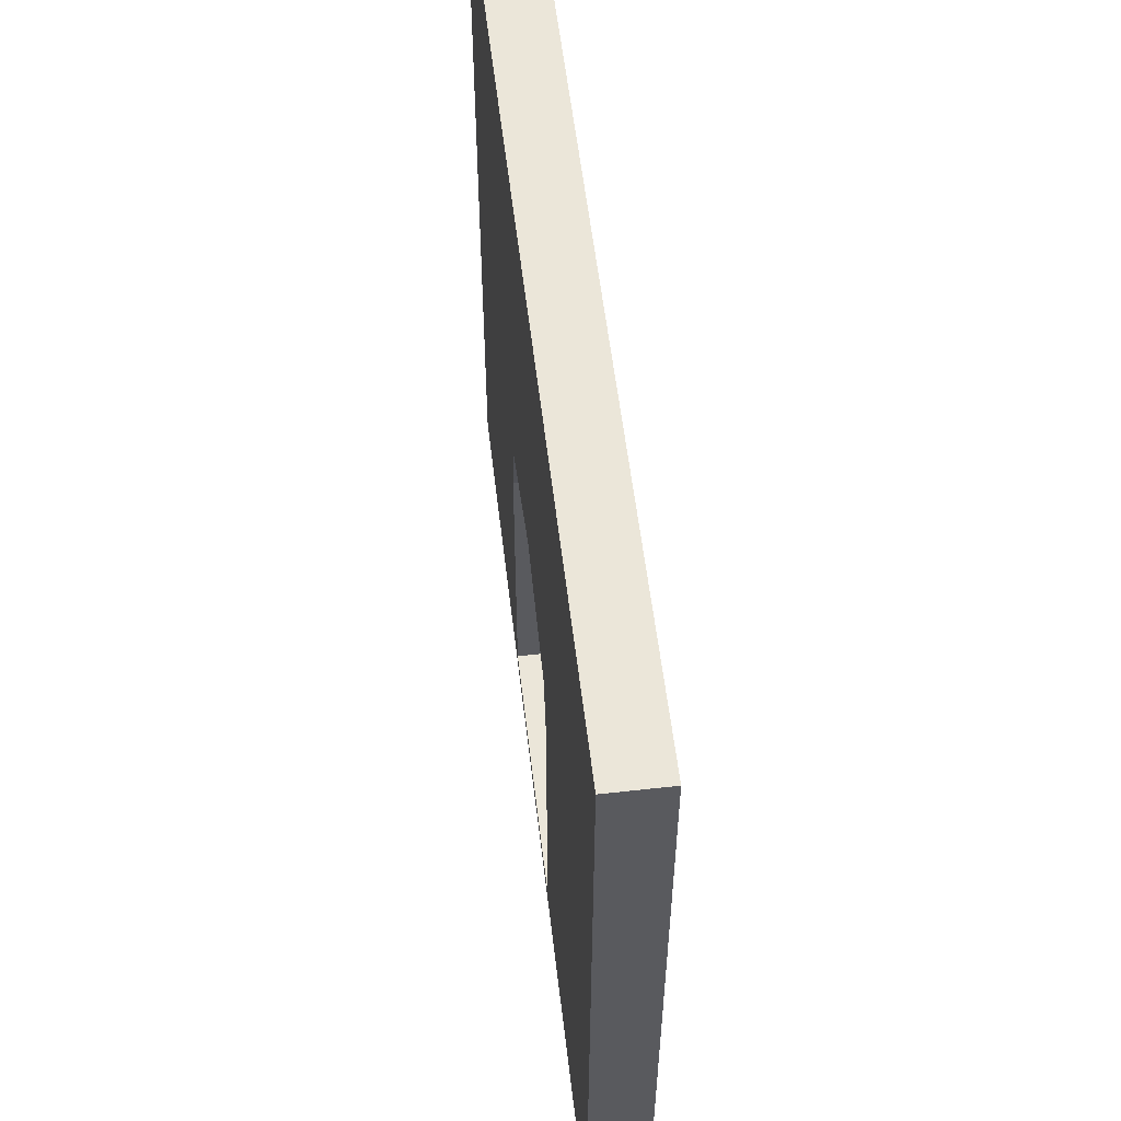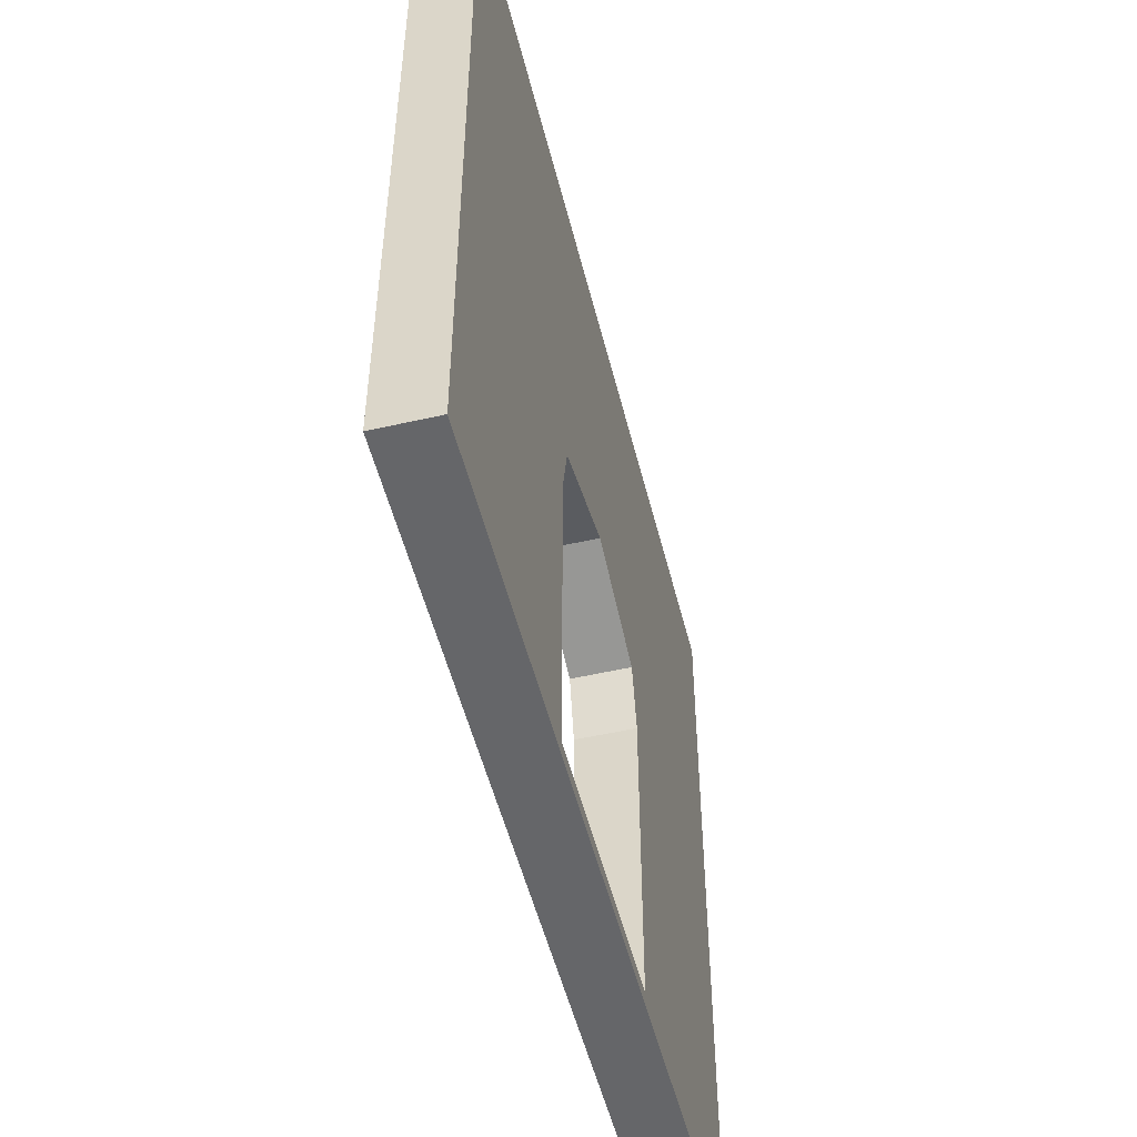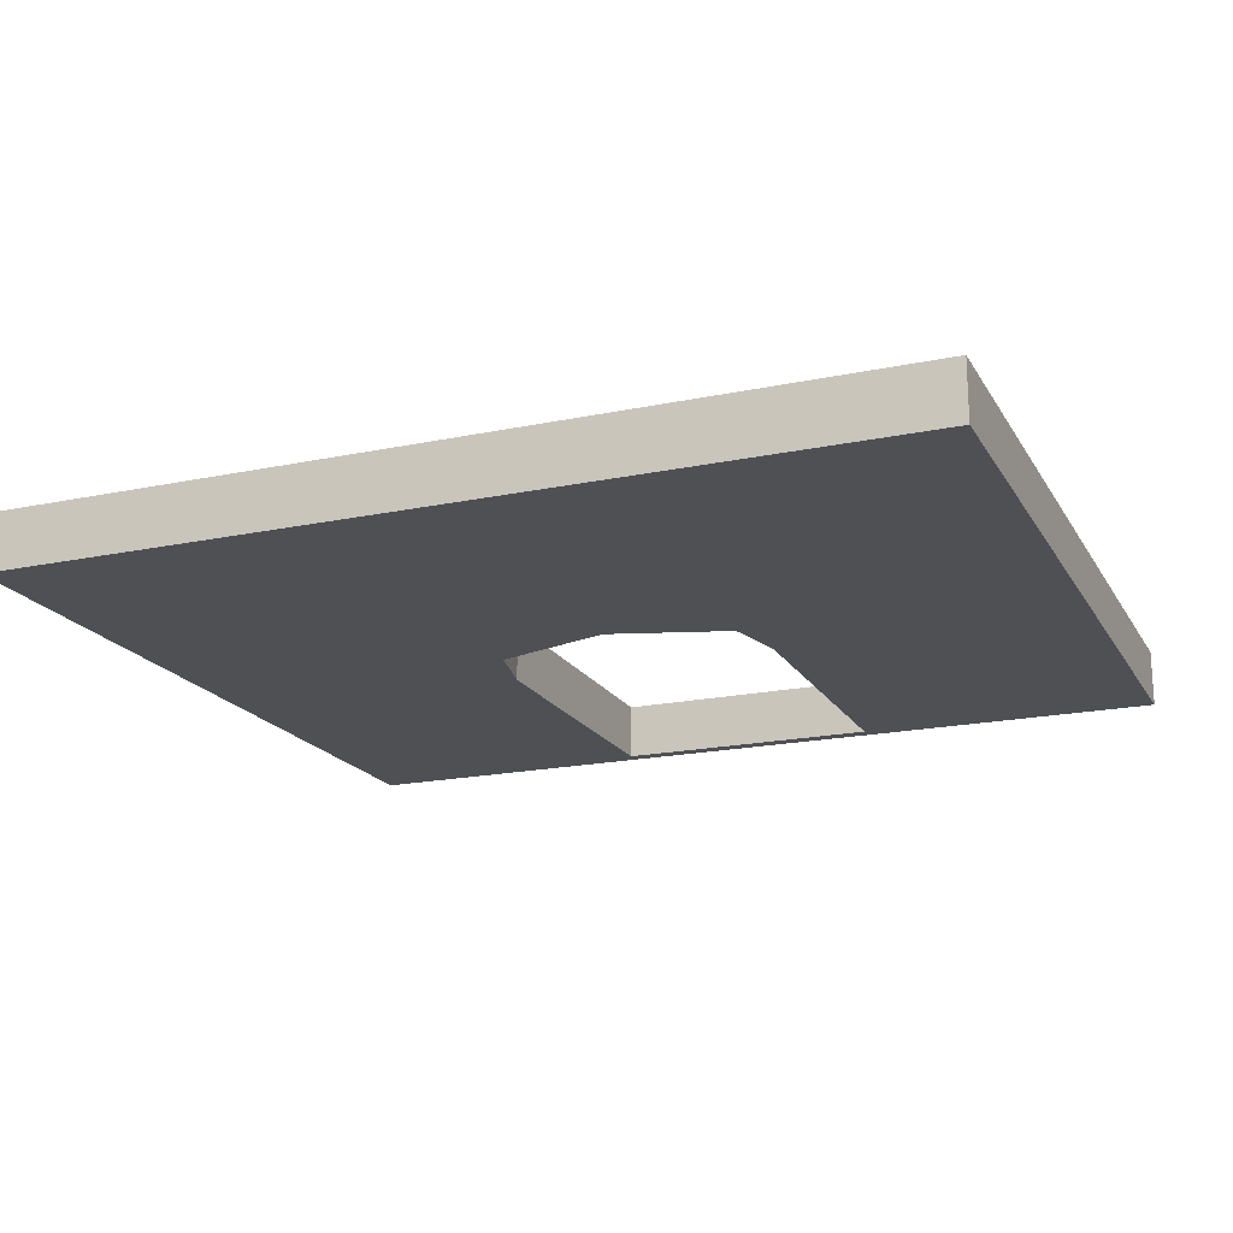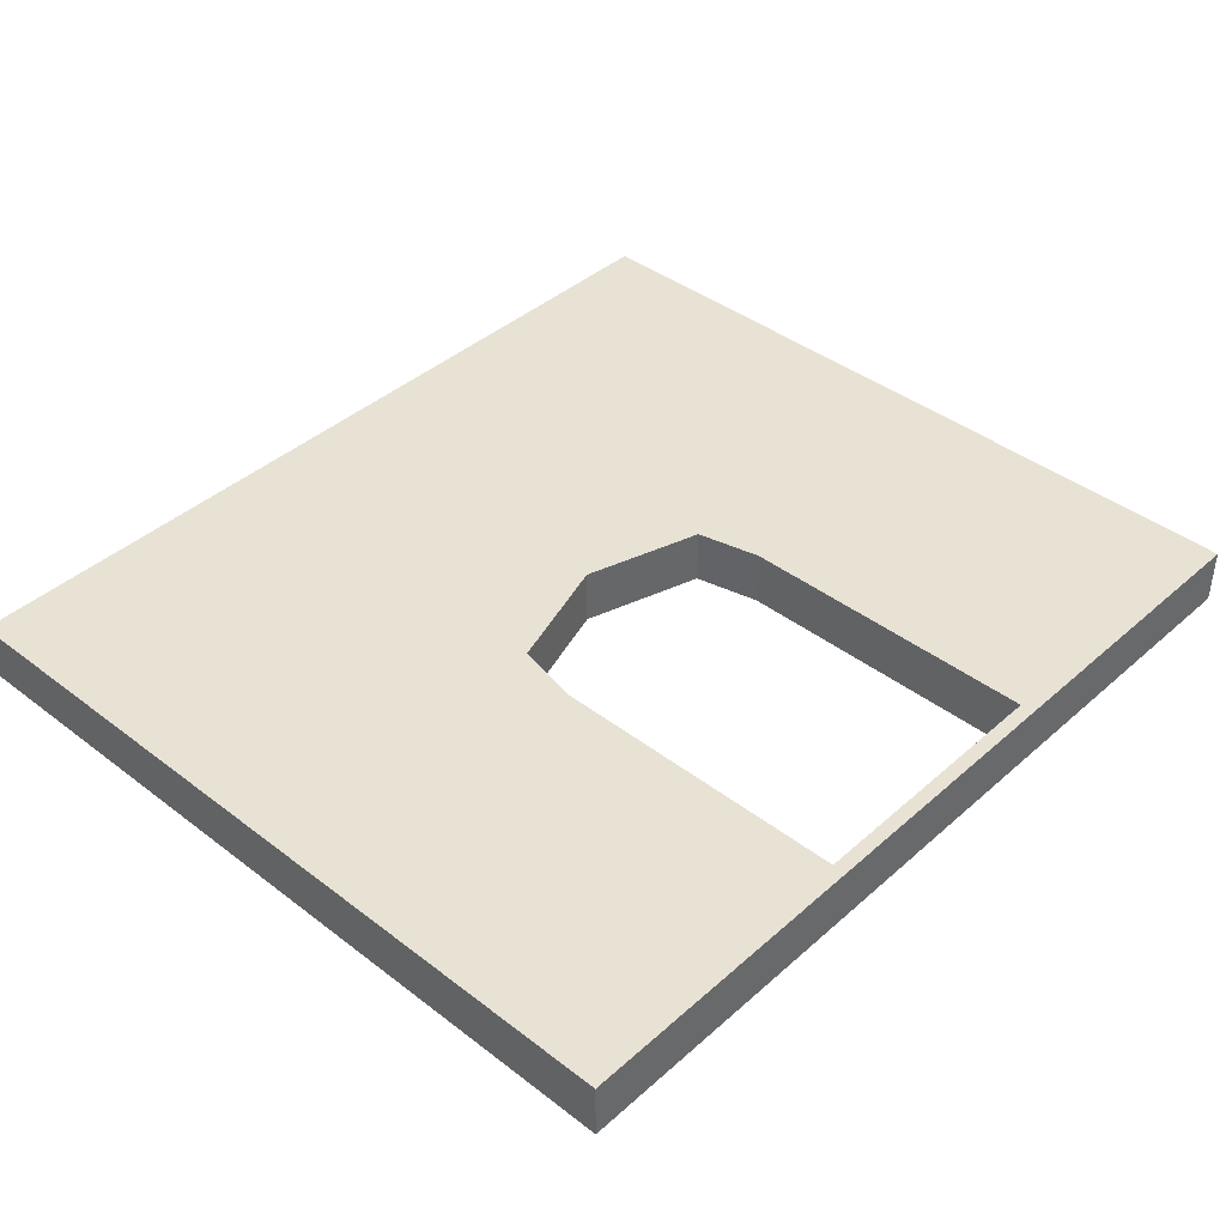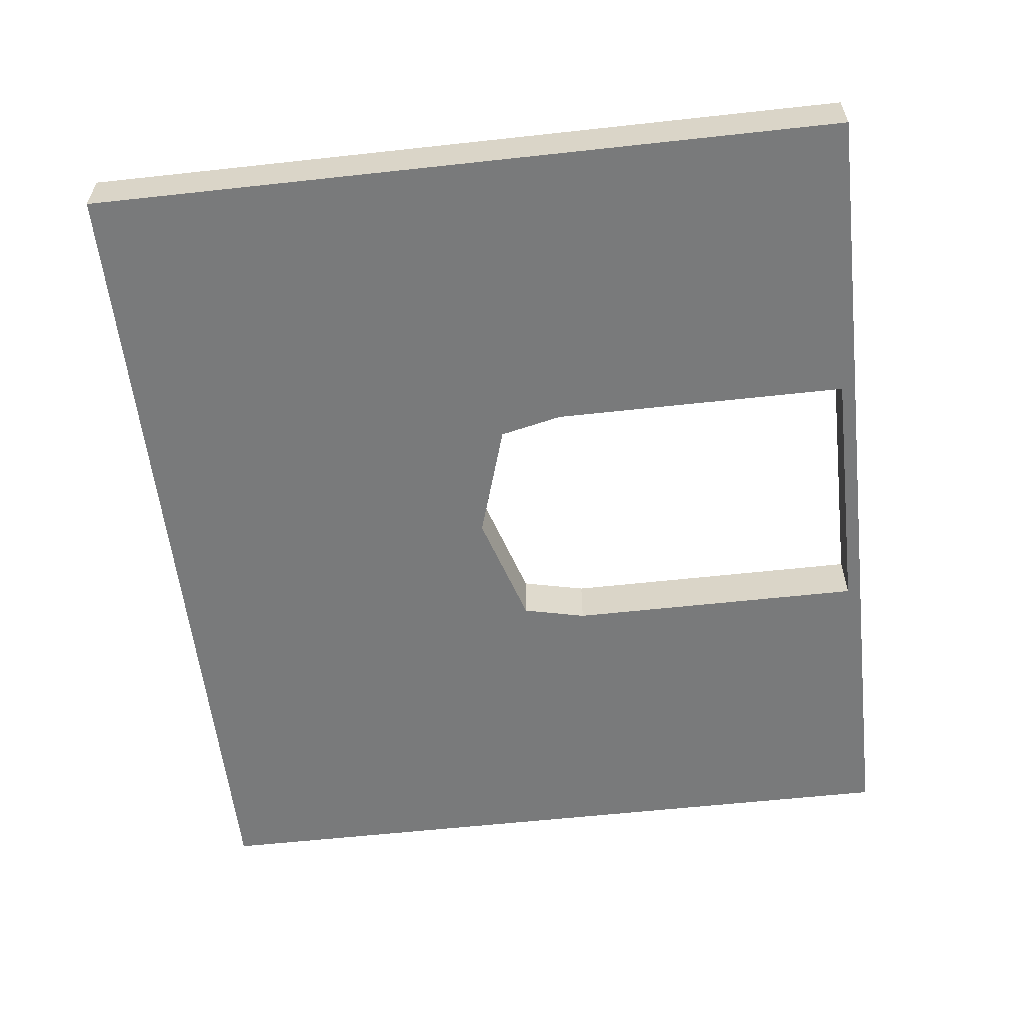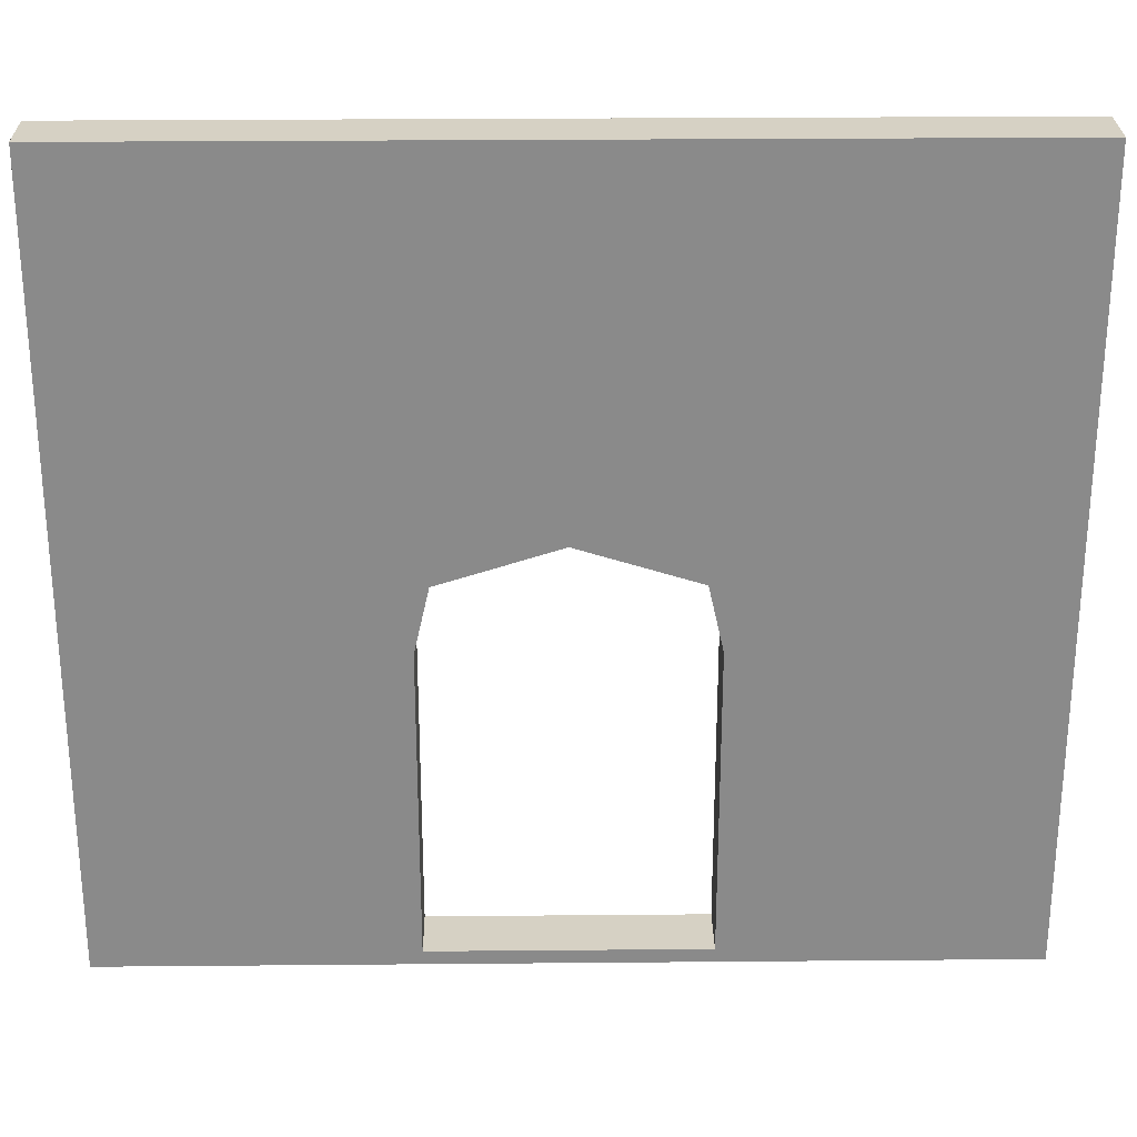
<metadata>
{"format":"obj","ext":"obj","renderer":"f3d","projection":"perspective","resolution":1024,"background":"white","views":[{"elev":56.8,"azim":83.3,"up":"+Y"},{"elev":-51.9,"azim":-76.1,"up":"+Y"},{"elev":-18.7,"azim":-158.1,"up":"+Z"},{"elev":40.9,"azim":-47.0,"up":"+Z"},{"elev":-58.0,"azim":-83.5,"up":"+Z"},{"elev":26.6,"azim":-0.8,"up":"+Y"}]}
</metadata>
<code>
o Cube.002
v -1.245 -0.04727 0.1716
v -1.245 0.296 0.1716
v -1.245 -0.04727 -0.1716
v -1.245 0.296 -0.1716
v -0.8125 -0.04727 0.1716
v -0.8125 0.296 0.1716
v -0.8125 -0.04727 -0.1716
v -0.8125 0.296 -0.1716
v -1.245 2.818 0.1716
v -1.245 2.818 -0.1716
v -0.7302 2.818 -0.1716
v -0.7302 2.818 0.1716
v -1.245 2.368 0.1716
v -1.245 2.368 -0.1716
v -0.7224 2.306 0.1716
v -0.7224 2.306 -0.1716
v 0 2.818 -0.1716
v 0 2.818 0.1716
v 0 2.532 0.1716
v 0 2.532 -0.1716
v -1.245 1.912 -0.1716
v -0.8125 1.912 -0.1716
v -1.245 1.912 0.1716
v -0.8125 1.912 0.1716
v -1.245 4.279 0.1716
v -1.245 4.279 -0.1716
v -0.7302 4.279 -0.1716
v -0.7302 4.279 0.1716
v 0 4.279 -0.1716
v 0 4.279 0.1716
v -2.662 -0.04727 -0.1716
v -2.662 -0.04727 0.1716
v -2.662 0.296 0.1716
v -2.662 0.296 -0.1716
v -2.662 2.818 0.1716
v -2.662 2.818 -0.1716
v -2.662 2.368 0.1716
v -2.662 1.912 -0.1716
v -2.662 1.912 0.1716
v -2.662 2.368 -0.1716
v -2.662 4.279 0.1716
v -2.662 4.279 -0.1716
v -2.662 4.696 -0.1716
v -1.245 4.696 -0.1716
v -1.245 4.696 0.1716
v -0.7302 4.696 -0.1716
v -0.7302 4.696 0.1716
v 0 4.696 -0.1716
v 0 4.696 0.1716
v -2.662 4.696 0.1716
v -1.245 0.03824 0.1716
v -1.245 0.03824 -0.1716
v -0.8125 0.03824 -0.1716
v -0.8125 0.03824 0.1716
v -2.662 0.03824 0.1716
v -2.662 0.03824 -0.1716
v 0 0.03824 -0.1716
v 0 -0.04727 -0.1716
v 0 -0.04727 0.1716
v 0 0.03824 0.1716
v 1.245 -0.04727 0.1716
v 1.245 0.296 0.1716
v 1.245 -0.04727 -0.1716
v 1.245 0.296 -0.1716
v 0.8125 -0.04727 0.1716
v 0.8125 0.296 0.1716
v 0.8125 -0.04727 -0.1716
v 0.8125 0.296 -0.1716
v 1.245 2.818 0.1716
v 1.245 2.818 -0.1716
v 0.7302 2.818 -0.1716
v 0.7302 2.818 0.1716
v 1.245 2.368 0.1716
v 1.245 2.368 -0.1716
v 0.7224 2.306 0.1716
v 0.7224 2.306 -0.1716
v 1.245 1.912 -0.1716
v 0.8125 1.912 -0.1716
v 1.245 1.912 0.1716
v 0.8125 1.912 0.1716
v 1.245 4.279 0.1716
v 1.245 4.279 -0.1716
v 0.7302 4.279 -0.1716
v 0.7302 4.279 0.1716
v 2.662 -0.04727 -0.1716
v 2.662 -0.04727 0.1716
v 2.662 0.296 0.1716
v 2.662 0.296 -0.1716
v 2.662 2.818 0.1716
v 2.662 2.818 -0.1716
v 2.662 2.368 0.1716
v 2.662 1.912 -0.1716
v 2.662 1.912 0.1716
v 2.662 2.368 -0.1716
v 2.662 4.279 0.1716
v 2.662 4.279 -0.1716
v 2.662 4.696 -0.1716
v 1.245 4.696 -0.1716
v 1.245 4.696 0.1716
v 0.7302 4.696 -0.1716
v 0.7302 4.696 0.1716
v 2.662 4.696 0.1716
v 1.245 0.03824 0.1716
v 1.245 0.03824 -0.1716
v 0.8125 0.03824 -0.1716
v 0.8125 0.03824 0.1716
v 2.662 0.03824 0.1716
v 2.662 0.03824 -0.1716
f 9 25 41 35
f 52 4 8 53
f 53 8 6 54
f 54 6 2 51
f 3 7 5 1
f 29 27 46 48
f 17 11 27 29
f 13 15 12 9
f 16 14 10 11
f 15 16 20 19
f 24 22 16 15
f 22 21 14 16
f 23 24 15 13
f 23 13 37 39
f 19 20 17 18
f 12 15 19 18
f 9 12 28 25
f 16 11 17 20
f 52 3 31 56
f 2 6 24 23
f 8 4 21 22
f 6 8 22 24
f 41 25 45 50
f 27 26 44 46
f 11 10 26 27
f 12 18 30 28
f 26 10 36 42
f 18 17 29 30
f 55 33 34 56
f 40 37 35 36
f 38 39 37 40
f 34 33 39 38
f 36 35 41 42
f 21 4 34 38
f 3 1 32 31
f 10 14 40 36
f 2 23 39 33
f 51 2 33 55
f 14 21 38 40
f 13 9 35 37
f 45 44 43 50
f 46 44 45 47
f 46 47 49 48
f 30 29 48 49
f 28 30 49 47
f 26 42 43 44
f 42 41 50 43
f 25 28 47 45
f 1 51 55 32
f 32 55 56 31
f 4 52 56 34
f 5 54 51 1
f 5 7 58 59
f 3 52 53 7
f 58 57 60 59
f 53 54 60 57
f 7 53 57 58
f 54 5 59 60
f 69 89 95 81
f 104 105 68 64
f 105 106 66 68
f 106 103 62 66
f 63 61 65 67
f 29 48 100 83
f 17 29 83 71
f 73 69 72 75
f 76 71 70 74
f 75 19 20 76
f 80 75 76 78
f 78 76 74 77
f 79 73 75 80
f 79 93 91 73
f 72 18 19 75
f 69 81 84 72
f 76 20 17 71
f 104 108 85 63
f 62 79 80 66
f 68 78 77 64
f 66 80 78 68
f 95 102 99 81
f 83 100 98 82
f 71 83 82 70
f 72 84 30 18
f 82 96 90 70
f 107 108 88 87
f 94 90 89 91
f 92 94 91 93
f 88 92 93 87
f 90 96 95 89
f 77 92 88 64
f 63 85 86 61
f 70 90 94 74
f 62 87 93 79
f 103 107 87 62
f 74 94 92 77
f 73 91 89 69
f 99 102 97 98
f 100 101 99 98
f 100 48 49 101
f 84 101 49 30
f 82 98 97 96
f 96 97 102 95
f 81 99 101 84
f 61 86 107 103
f 86 85 108 107
f 64 88 108 104
f 65 61 103 106
f 65 59 58 67
f 63 67 105 104
f 105 57 60 106
f 67 58 57 105
f 106 60 59 65

</code>
